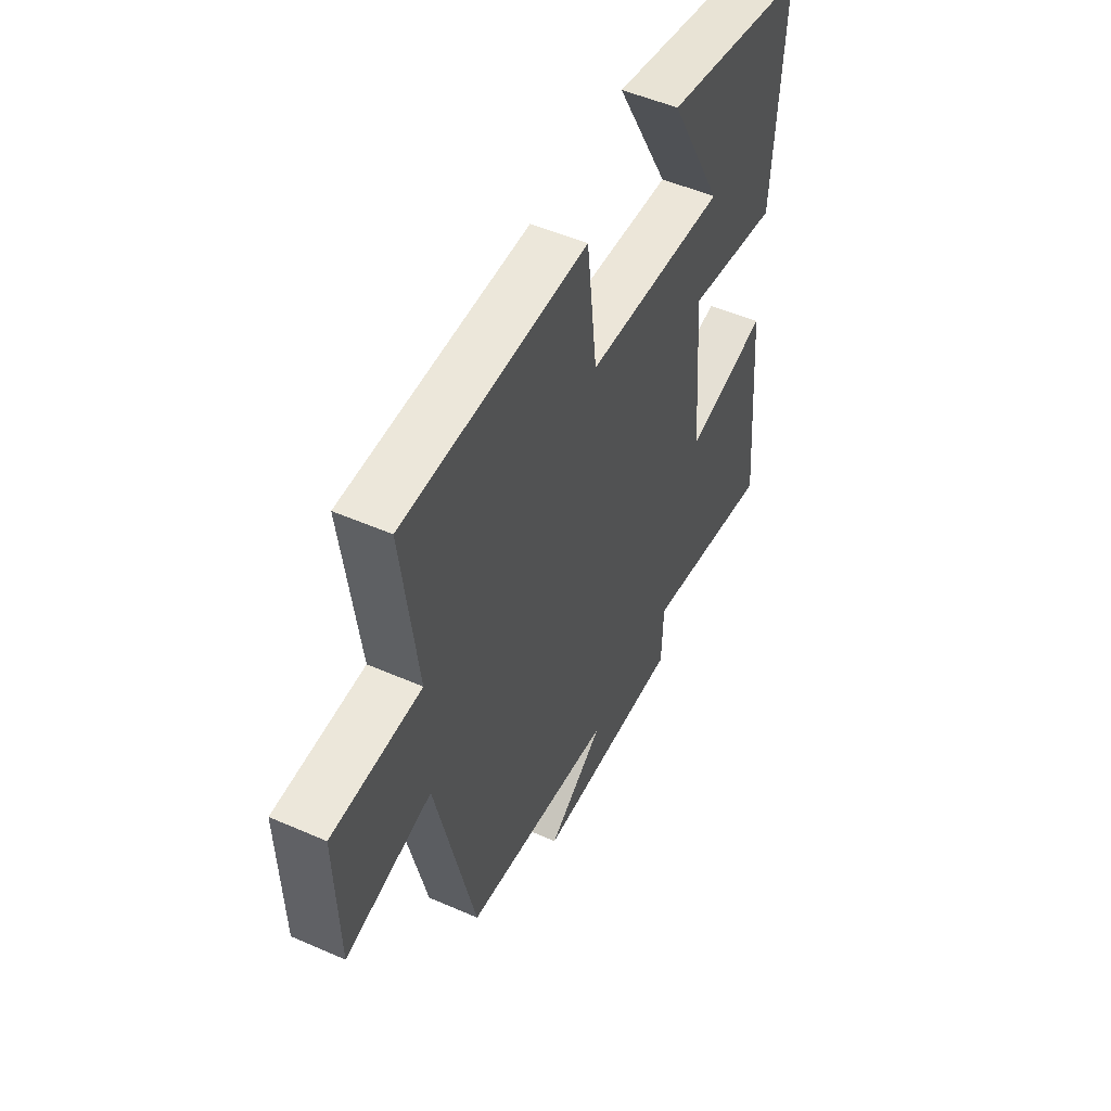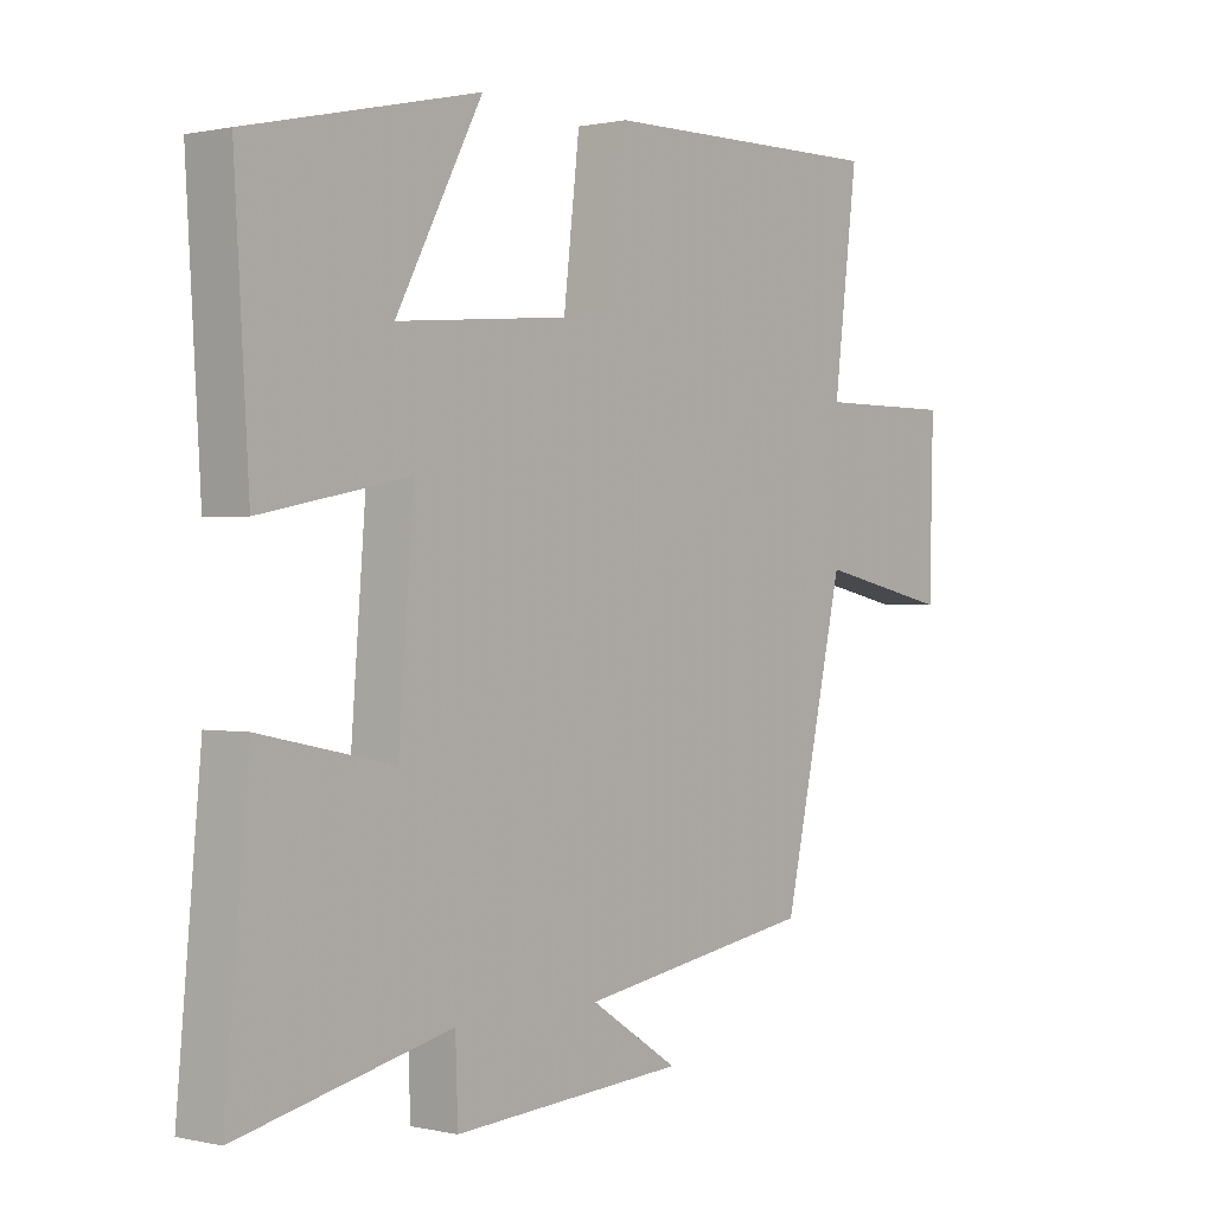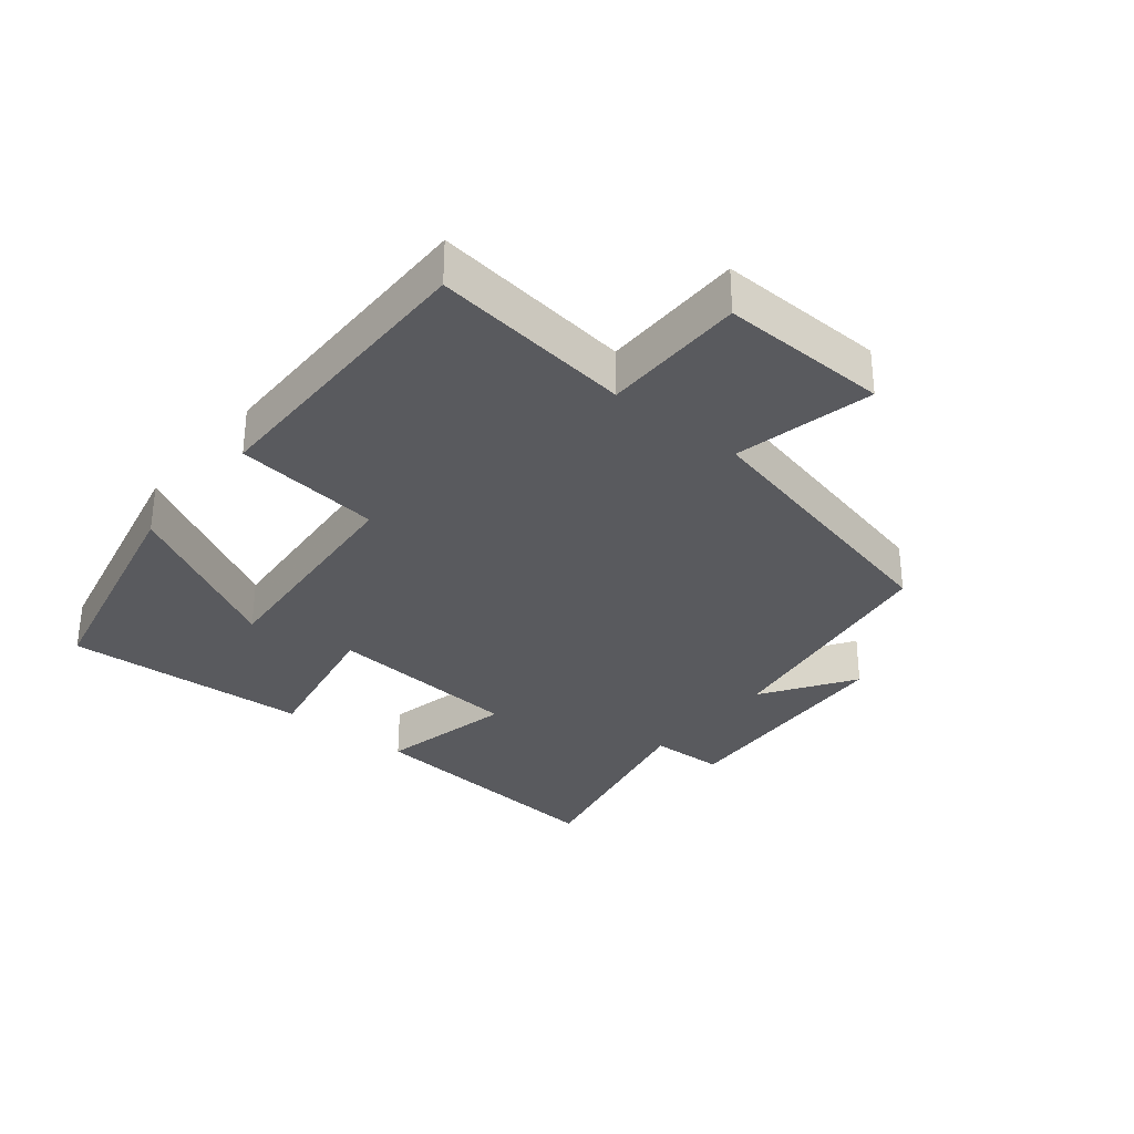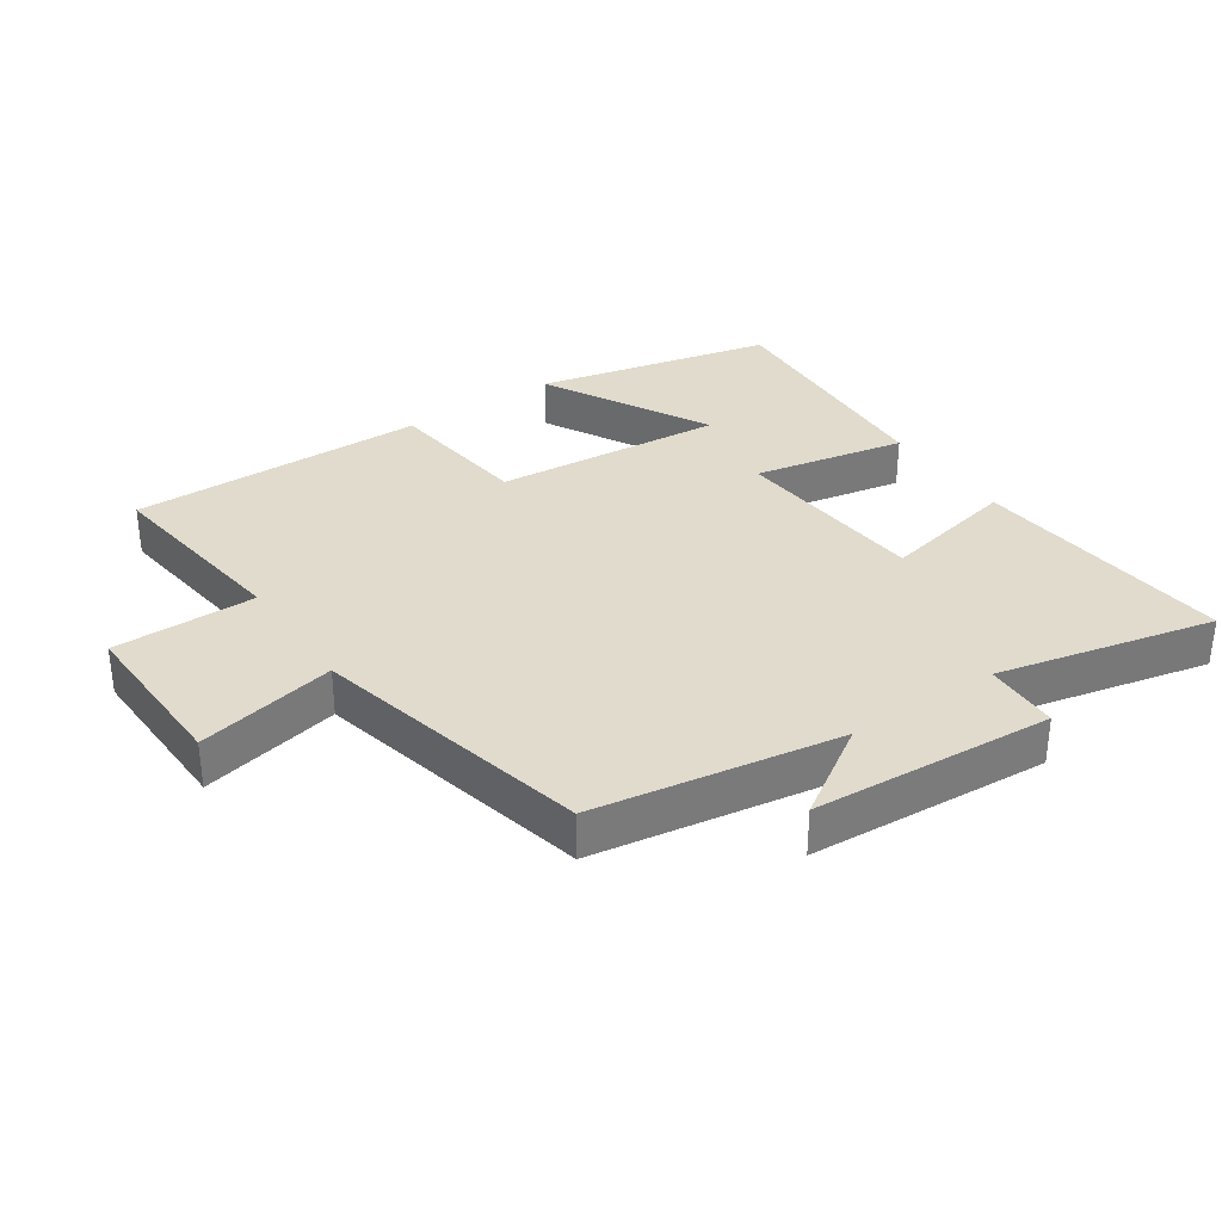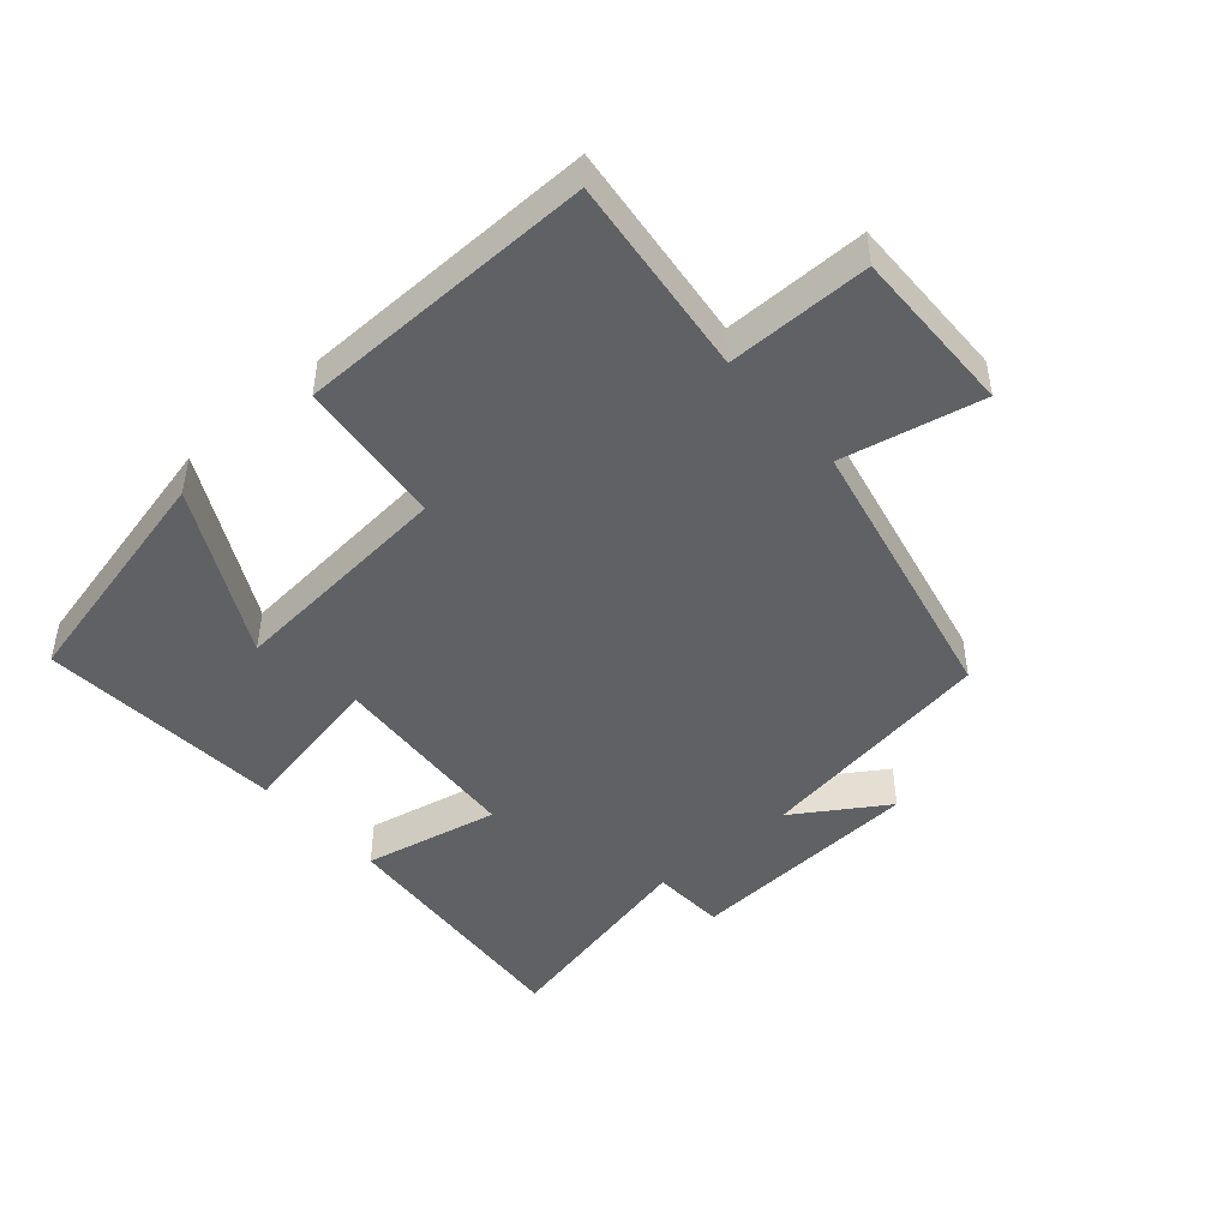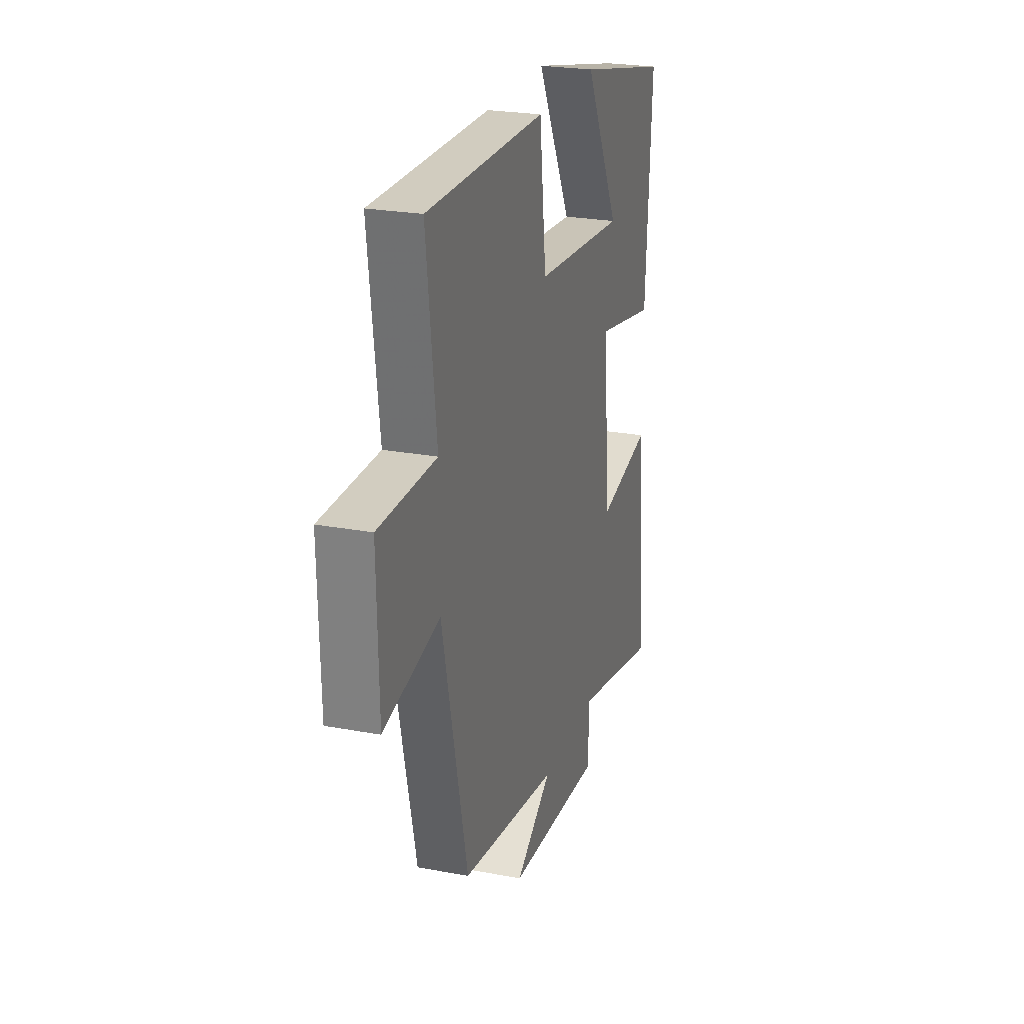
<metadata>
{"format":"obj","ext":"obj","renderer":"f3d","projection":"perspective","resolution":1024,"background":"white","views":[{"elev":51.5,"azim":115.4,"up":"+Z"},{"elev":0.6,"azim":-50.3,"up":"+Z"},{"elev":-31.8,"azim":50.6,"up":"+Y"},{"elev":33.3,"azim":145.8,"up":"+Y"},{"elev":-46.0,"azim":41.4,"up":"+Y"},{"elev":24.5,"azim":107.0,"up":"+Z"}]}
</metadata>
<code>
v -0.537 0.07 -0.575
v -0.5 0.07 -0.173
v -0.291 0.07 -0.217
v -0.267 0.07 0.085
v -0.5 0.07 0.039
v -0.523 0.07 0.418
v -0.16 0.07 0.5
v -0.296 0.07 0.245
v 0.056 0.07 0.275
v 0.082 0.07 0.5
v 0.538 0.07 0.505
v 0.5 0.07 0.199
v 0.719 0.07 0.199
v 0.713 0.07 -0.057
v 0.5 0.07 -0.011
v 0.403 0.07 -0.44
v 0.028 0.07 -0.5
v 0.168 0.07 -0.591
v -0.2 0.07 -0.615
v -0.204 0.07 -0.5
v -0.537 0 -0.575
v -0.5 0 -0.173
v -0.291 0 -0.217
v -0.267 0 0.085
v -0.5 0 0.039
v -0.523 0 0.418
v -0.16 0 0.5
v -0.296 0 0.245
v 0.056 0 0.275
v 0.082 0 0.5
v 0.538 0 0.505
v 0.5 0 0.199
v 0.719 0 0.199
v 0.713 0 -0.057
v 0.5 0 -0.011
v 0.403 0 -0.44
v 0.028 0 -0.5
v 0.168 0 -0.591
v -0.2 0 -0.615
v -0.204 0 -0.5
f 17 18 19 20
f 15 16 17 20
f 15 20 1
f 12 13 14 15
f 12 15 1
f 9 10 11 12
f 8 9 12
f 5 6 7 8
f 4 5 8
f 4 8 12
f 3 4 12
f 1 2 3
f 1 3 12
f 40 39 38 37
f 40 37 36 35
f 21 40 35
f 35 34 33 32
f 21 35 32
f 32 31 30 29
f 32 29 28
f 28 27 26 25
f 28 25 24
f 32 28 24
f 32 24 23
f 23 22 21
f 32 23 21
f 1 21 22 2
f 2 22 23 3
f 3 23 24 4
f 4 24 25 5
f 5 25 26 6
f 6 26 27 7
f 7 27 28 8
f 8 28 29 9
f 9 29 30 10
f 10 30 31 11
f 11 31 32 12
f 12 32 33 13
f 13 33 34 14
f 14 34 35 15
f 15 35 36 16
f 16 36 37 17
f 17 37 38 18
f 18 38 39 19
f 19 39 40 20
f 20 40 21 1

</code>
